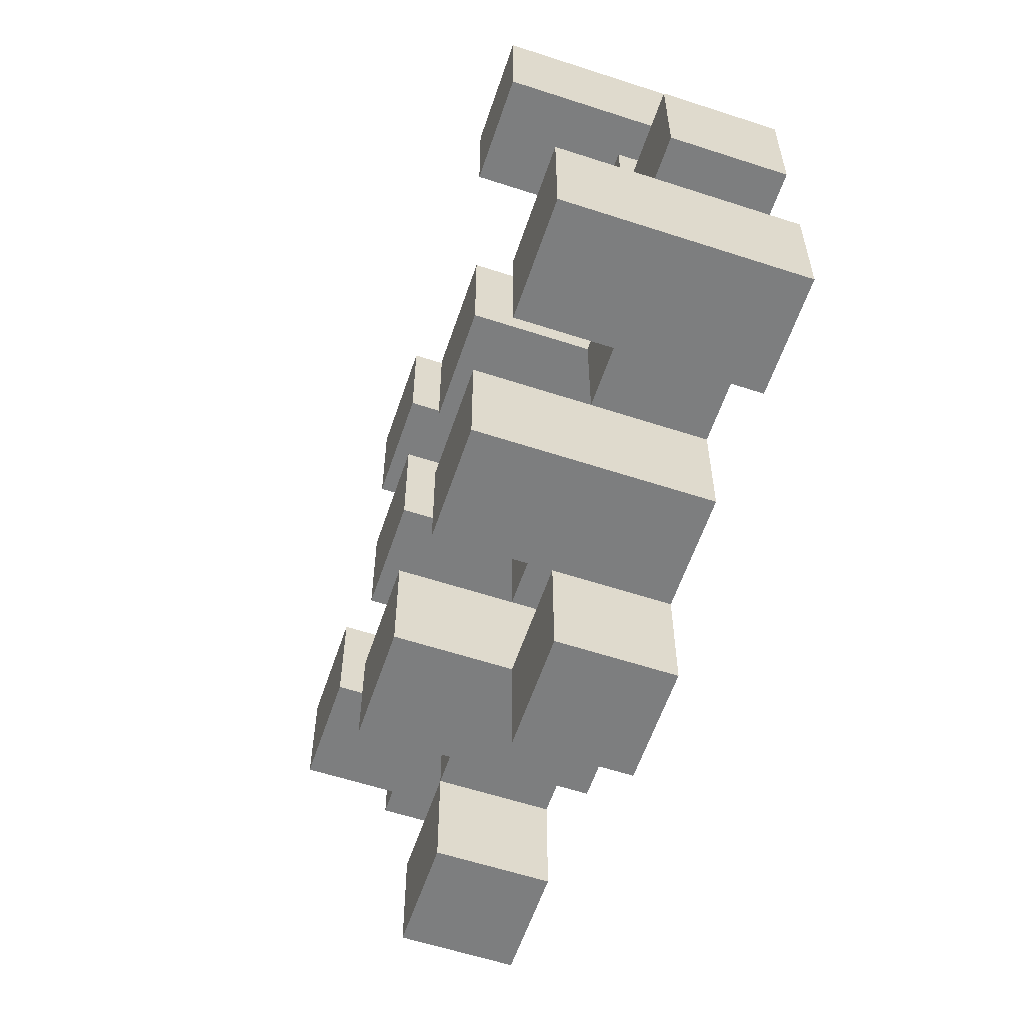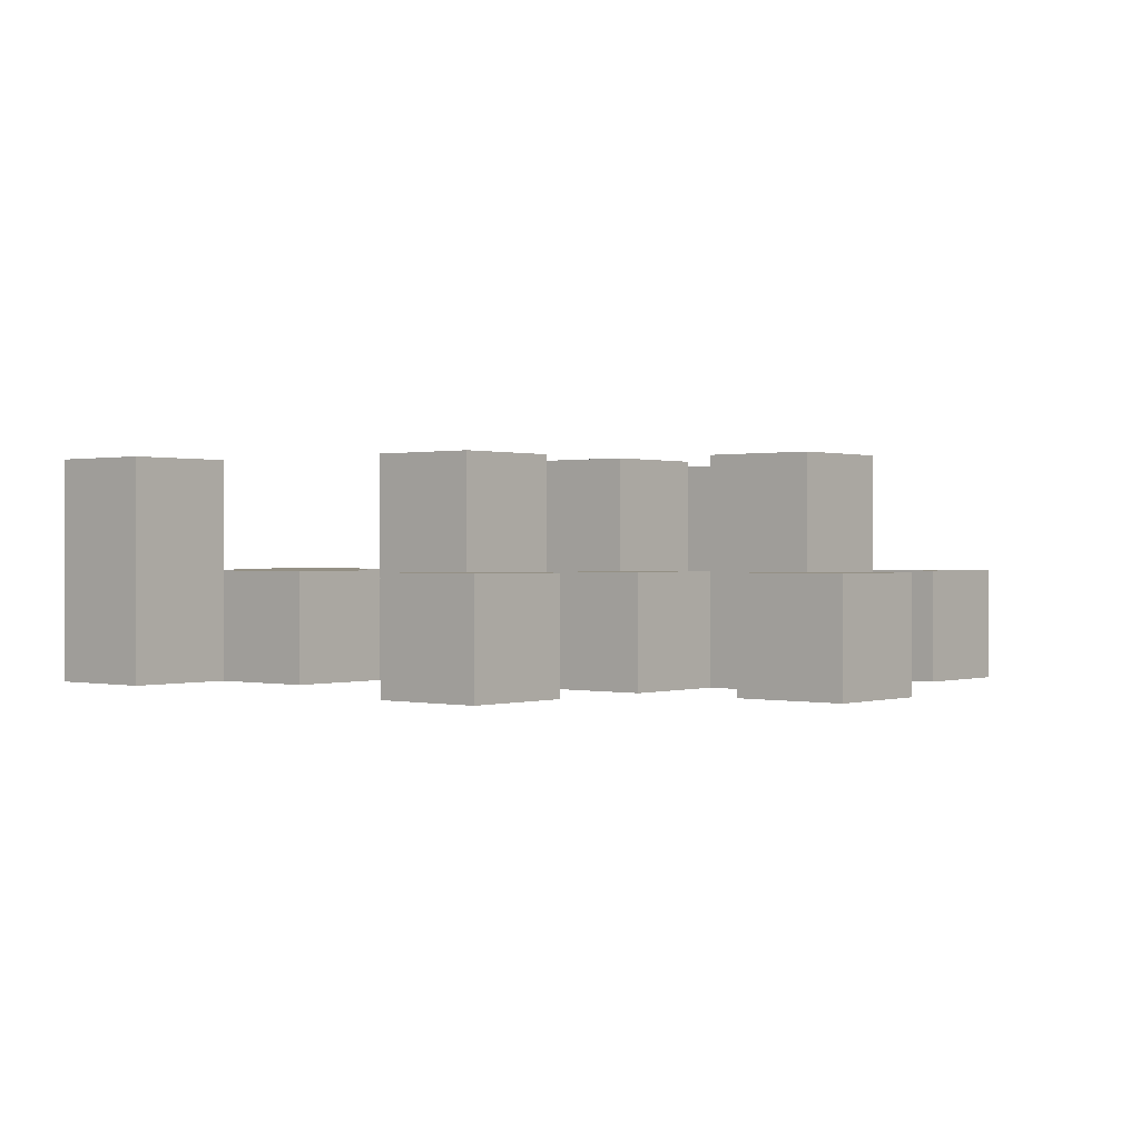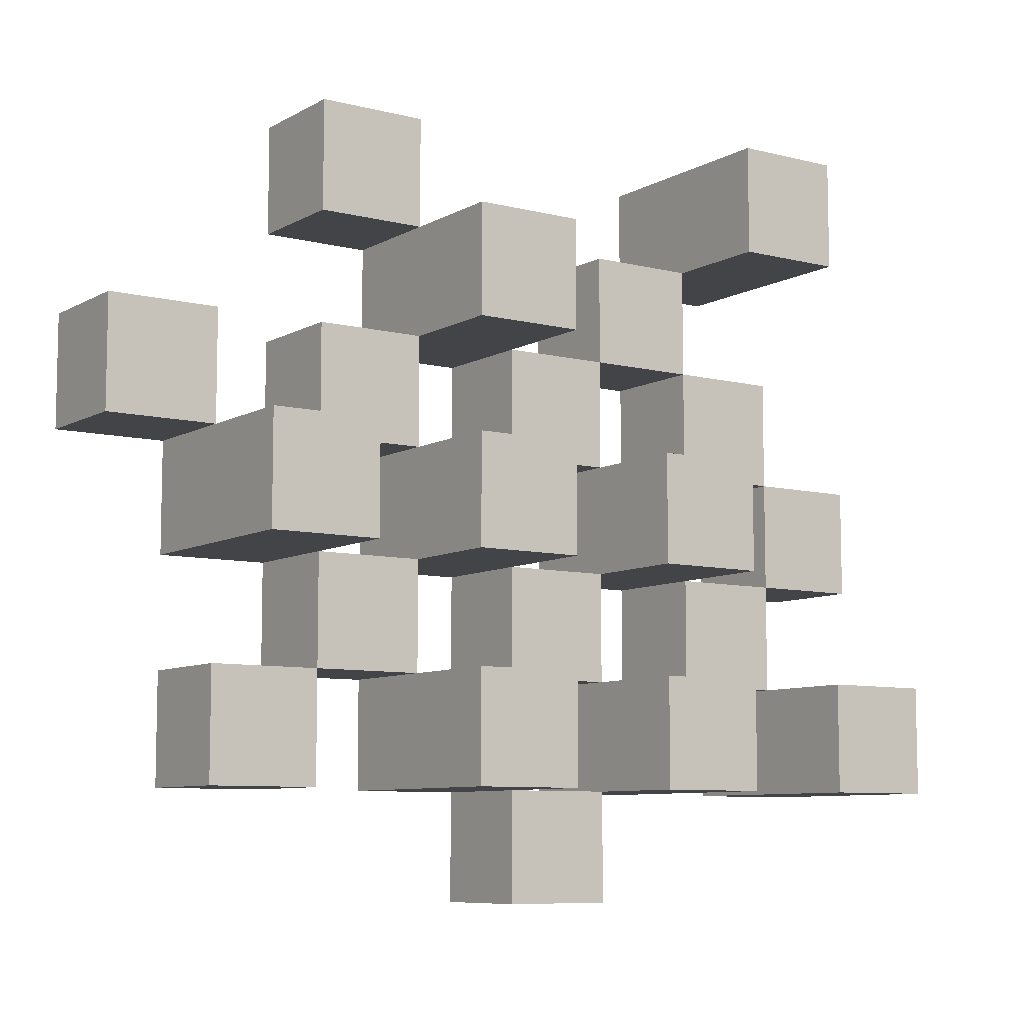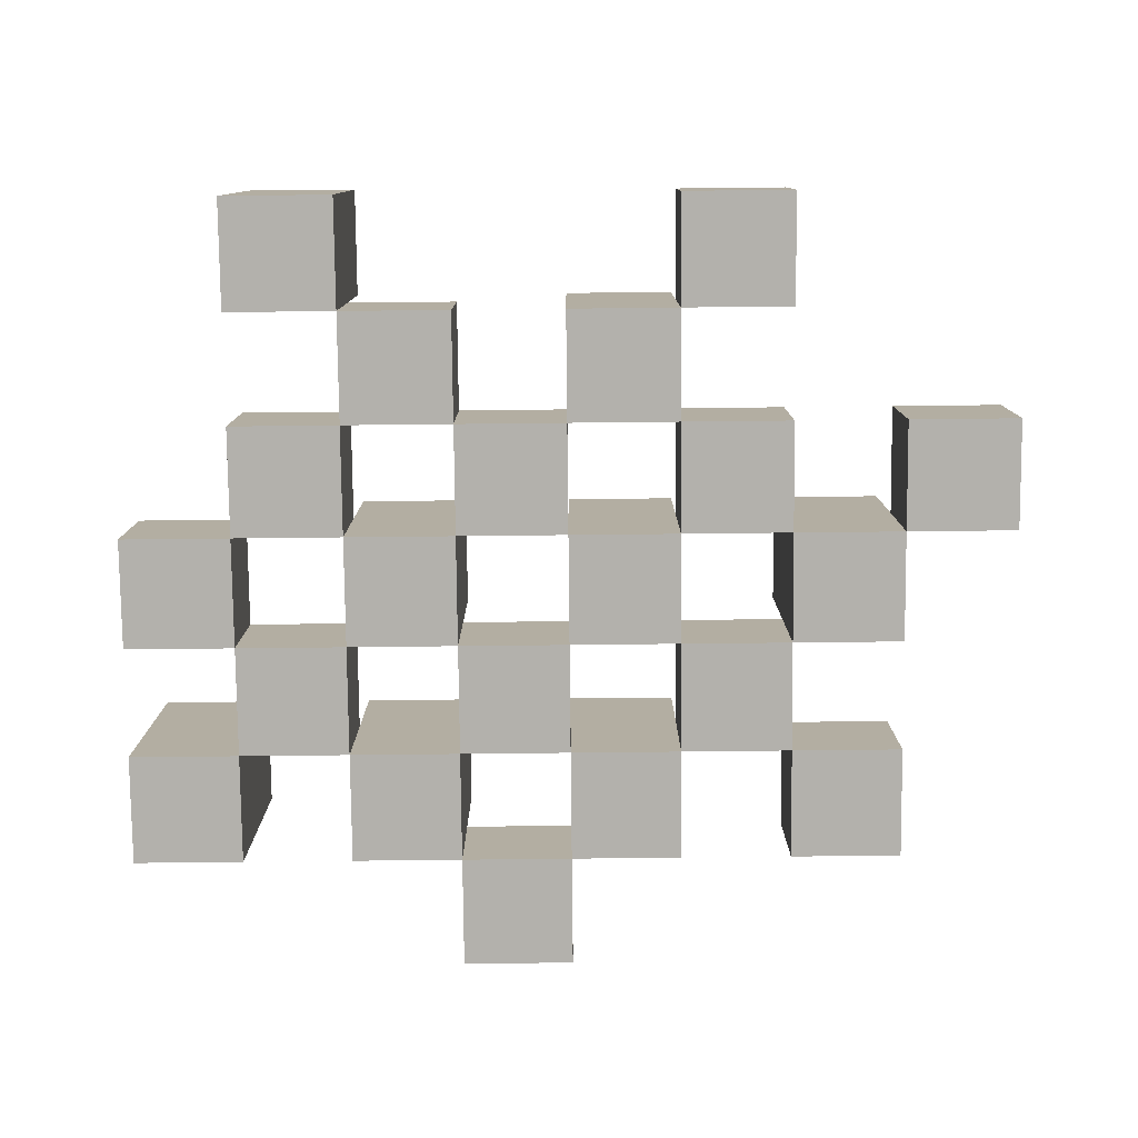
<metadata>
{"format":"obj","ext":"obj","renderer":"f3d","projection":"perspective","resolution":1024,"background":"white","views":[{"elev":-59.3,"azim":-108.6,"up":"+Z"},{"elev":0.4,"azim":40.1,"up":"+Y"},{"elev":-8.2,"azim":145.5,"up":"+Z"},{"elev":-79.1,"azim":0.6,"up":"+Y"}]}
</metadata>
<code>
o
v 29.1 0.9 10.1
v 29.1 0.9 10
v 29.1 0.9 9.9
v 29.1 0.9 9.8
v 29.1 1 10.1
v 29.1 1 10
v 29.1 1.1 9.9
v 29.1 1.1 9.8
v 29.2 0.9 10.4
v 29.2 0.9 10.3
v 29.2 0.9 10.2
v 29.2 0.9 10.1
v 29.2 0.9 10
v 29.2 0.9 9.9
v 29.2 1 10.2
v 29.2 1 10.1
v 29.2 1 10
v 29.2 1 9.9
v 29.2 1.1 10.4
v 29.2 1.1 10.3
v 29.3 0.9 10.3
v 29.3 0.9 10.2
v 29.3 0.9 10.1
v 29.3 0.9 10
v 29.3 0.9 9.9
v 29.3 0.9 9.8
v 29.3 1 10.3
v 29.3 1 10.2
v 29.3 1 10.1
v 29.3 1 10
v 29.3 1 9.9
v 29.3 1.1 10.1
v 29.3 1.1 10
v 29.3 1.1 9.9
v 29.3 1.1 9.8
v 29.4 0.9 10.2
v 29.4 0.9 10.1
v 29.4 0.9 10
v 29.4 0.9 9.9
v 29.4 0.9 9.8
v 29.4 0.9 9.7
v 29.4 1 10.2
v 29.4 1 10.1
v 29.4 1 10
v 29.4 1 9.9
v 29.4 1 9.8
v 29.4 1 9.7
v 29.5 0.9 10.3
v 29.5 0.9 10.2
v 29.5 0.9 10.1
v 29.5 0.9 10
v 29.5 0.9 9.9
v 29.5 0.9 9.8
v 29.5 1 10.2
v 29.5 1 10.1
v 29.5 1 10
v 29.5 1 9.9
v 29.5 1 9.8
v 29.5 1.1 10.3
v 29.5 1.1 10.2
v 29.5 1.1 10.1
v 29.5 1.1 10
v 29.5 1.1 9.9
v 29.5 1.1 9.8
v 29.6 0.9 10.4
v 29.6 0.9 10.3
v 29.6 0.9 10.2
v 29.6 0.9 10.1
v 29.6 0.9 10
v 29.6 0.9 9.9
v 29.6 1 10.4
v 29.6 1 10.3
v 29.6 1 10.2
v 29.6 1 10.1
v 29.6 1 10
v 29.6 1 9.9
v 29.7 0.9 10.1
v 29.7 0.9 10
v 29.7 0.9 9.9
v 29.7 0.9 9.8
v 29.7 1 10.1
v 29.7 1 10
v 29.7 1 9.9
v 29.7 1 9.8
v 29.7 1.1 10.1
v 29.7 1.1 10
v 29.8 0.9 10.2
v 29.8 0.9 10.1
v 29.8 1 10.2
v 29.8 1 10.1
v 29.2 0.9 10.1
v 29.2 0.9 10
v 29.2 0.9 9.9
v 29.2 0.9 9.8
v 29.2 1 10.1
v 29.2 1 10
v 29.2 1 9.9
v 29.2 1.1 9.9
v 29.2 1.1 9.8
v 29.3 0.9 10.4
v 29.3 0.9 10.3
v 29.3 0.9 10.2
v 29.3 0.9 10.1
v 29.3 0.9 10
v 29.3 0.9 9.9
v 29.3 1 10.3
v 29.3 1 10.2
v 29.3 1 10.1
v 29.3 1 10
v 29.3 1 9.9
v 29.3 1.1 10.4
v 29.3 1.1 10.3
v 29.4 0.9 10.3
v 29.4 0.9 10.2
v 29.4 0.9 10.1
v 29.4 0.9 10
v 29.4 0.9 9.9
v 29.4 0.9 9.8
v 29.4 1 10.3
v 29.4 1 10.2
v 29.4 1 10.1
v 29.4 1 10
v 29.4 1 9.9
v 29.4 1 9.8
v 29.4 1.1 10.1
v 29.4 1.1 10
v 29.4 1.1 9.9
v 29.4 1.1 9.8
v 29.5 0.9 10.2
v 29.5 0.9 10.1
v 29.5 0.9 10
v 29.5 0.9 9.9
v 29.5 0.9 9.8
v 29.5 0.9 9.7
v 29.5 1 10.2
v 29.5 1 10.1
v 29.5 1 10
v 29.5 1 9.9
v 29.5 1 9.8
v 29.5 1 9.7
v 29.6 0.9 10.3
v 29.6 0.9 10.2
v 29.6 0.9 10.1
v 29.6 0.9 10
v 29.6 0.9 9.9
v 29.6 0.9 9.8
v 29.6 1 10.3
v 29.6 1 10.2
v 29.6 1 10.1
v 29.6 1 10
v 29.6 1 9.9
v 29.6 1.1 10.3
v 29.6 1.1 10.2
v 29.6 1.1 10.1
v 29.6 1.1 10
v 29.6 1.1 9.9
v 29.6 1.1 9.8
v 29.7 0.9 10.4
v 29.7 0.9 10.3
v 29.7 0.9 10.2
v 29.7 0.9 10.1
v 29.7 0.9 10
v 29.7 0.9 9.9
v 29.7 1 10.4
v 29.7 1 10.3
v 29.7 1 10.2
v 29.7 1 10.1
v 29.7 1 10
v 29.7 1 9.9
v 29.8 0.9 10.1
v 29.8 0.9 10
v 29.8 0.9 9.9
v 29.8 0.9 9.8
v 29.8 1 10.1
v 29.8 1 9.9
v 29.8 1 9.8
v 29.8 1.1 10.1
v 29.8 1.1 10
v 29.9 0.9 10.2
v 29.9 0.9 10.1
v 29.9 1 10.2
v 29.9 1 10.1
v 29.2 0.9 10.4
v 29.2 1.1 10.4
v 29.3 0.9 10.4
v 29.3 1.1 10.4
v 29.6 0.9 10.4
v 29.6 1 10.4
v 29.7 0.9 10.4
v 29.7 1 10.4
v 29.3 0.9 10.3
v 29.3 1 10.3
v 29.4 0.9 10.3
v 29.4 1 10.3
v 29.5 0.9 10.3
v 29.5 1.1 10.3
v 29.6 0.9 10.3
v 29.6 1 10.3
v 29.6 1.1 10.3
v 29.2 0.9 10.2
v 29.2 1 10.2
v 29.3 0.9 10.2
v 29.3 1 10.2
v 29.4 0.9 10.2
v 29.4 1 10.2
v 29.5 0.9 10.2
v 29.5 1 10.2
v 29.6 0.9 10.2
v 29.6 1 10.2
v 29.7 0.9 10.2
v 29.7 1 10.2
v 29.8 0.9 10.2
v 29.8 1 10.2
v 29.9 0.9 10.2
v 29.9 1 10.2
v 29.1 0.9 10.1
v 29.1 1 10.1
v 29.2 0.9 10.1
v 29.2 1 10.1
v 29.3 0.9 10.1
v 29.3 1 10.1
v 29.3 1.1 10.1
v 29.4 0.9 10.1
v 29.4 1 10.1
v 29.4 1.1 10.1
v 29.5 0.9 10.1
v 29.5 1 10.1
v 29.5 1.1 10.1
v 29.6 0.9 10.1
v 29.6 1 10.1
v 29.6 1.1 10.1
v 29.7 0.9 10.1
v 29.7 1 10.1
v 29.7 1.1 10.1
v 29.8 0.9 10.1
v 29.8 1 10.1
v 29.8 1.1 10.1
v 29.2 0.9 10
v 29.2 1 10
v 29.3 0.9 10
v 29.3 1 10
v 29.4 0.9 10
v 29.4 1 10
v 29.5 0.9 10
v 29.5 1 10
v 29.6 0.9 10
v 29.6 1 10
v 29.7 0.9 10
v 29.7 1 10
v 29.1 0.9 9.9
v 29.1 1.1 9.9
v 29.2 0.9 9.9
v 29.2 1 9.9
v 29.2 1.1 9.9
v 29.3 0.9 9.9
v 29.3 1 9.9
v 29.3 1.1 9.9
v 29.4 0.9 9.9
v 29.4 1 9.9
v 29.4 1.1 9.9
v 29.5 0.9 9.9
v 29.5 1 9.9
v 29.5 1.1 9.9
v 29.6 0.9 9.9
v 29.6 1 9.9
v 29.6 1.1 9.9
v 29.7 0.9 9.9
v 29.7 1 9.9
v 29.8 0.9 9.9
v 29.8 1 9.9
v 29.4 0.9 9.8
v 29.4 1 9.8
v 29.5 0.9 9.8
v 29.5 1 9.8
v 29.2 0.9 10.3
v 29.2 1.1 10.3
v 29.3 0.9 10.3
v 29.3 1 10.3
v 29.3 1.1 10.3
v 29.6 0.9 10.3
v 29.6 1 10.3
v 29.7 0.9 10.3
v 29.7 1 10.3
v 29.3 0.9 10.2
v 29.3 1 10.2
v 29.4 0.9 10.2
v 29.4 1 10.2
v 29.5 0.9 10.2
v 29.5 1 10.2
v 29.5 1.1 10.2
v 29.6 0.9 10.2
v 29.6 1 10.2
v 29.6 1.1 10.2
v 29.2 0.9 10.1
v 29.2 1 10.1
v 29.3 0.9 10.1
v 29.3 1 10.1
v 29.4 0.9 10.1
v 29.4 1 10.1
v 29.5 0.9 10.1
v 29.5 1 10.1
v 29.6 0.9 10.1
v 29.6 1 10.1
v 29.7 0.9 10.1
v 29.7 1 10.1
v 29.8 0.9 10.1
v 29.8 1 10.1
v 29.9 0.9 10.1
v 29.9 1 10.1
v 29.1 0.9 10
v 29.1 1 10
v 29.2 0.9 10
v 29.2 1 10
v 29.3 0.9 10
v 29.3 1 10
v 29.3 1.1 10
v 29.4 0.9 10
v 29.4 1 10
v 29.4 1.1 10
v 29.5 0.9 10
v 29.5 1 10
v 29.5 1.1 10
v 29.6 0.9 10
v 29.6 1 10
v 29.6 1.1 10
v 29.7 0.9 10
v 29.7 1 10
v 29.7 1.1 10
v 29.8 0.9 10
v 29.8 1.1 10
v 29.2 0.9 9.9
v 29.2 1 9.9
v 29.3 0.9 9.9
v 29.3 1 9.9
v 29.4 0.9 9.9
v 29.4 1 9.9
v 29.5 0.9 9.9
v 29.5 1 9.9
v 29.6 0.9 9.9
v 29.6 1 9.9
v 29.7 0.9 9.9
v 29.7 1 9.9
v 29.1 0.9 9.8
v 29.1 1.1 9.8
v 29.2 0.9 9.8
v 29.2 1.1 9.8
v 29.3 0.9 9.8
v 29.3 1.1 9.8
v 29.4 0.9 9.8
v 29.4 1 9.8
v 29.4 1.1 9.8
v 29.5 0.9 9.8
v 29.5 1 9.8
v 29.5 1.1 9.8
v 29.6 0.9 9.8
v 29.6 1.1 9.8
v 29.7 0.9 9.8
v 29.7 1 9.8
v 29.8 0.9 9.8
v 29.8 1 9.8
v 29.4 0.9 9.7
v 29.4 1 9.7
v 29.5 0.9 9.7
v 29.5 1 9.7
v 29.2 0.9 10.4
v 29.3 0.9 10.4
v 29.6 0.9 10.4
v 29.7 0.9 10.4
v 29.2 0.9 10.3
v 29.3 0.9 10.3
v 29.4 0.9 10.3
v 29.5 0.9 10.3
v 29.6 0.9 10.3
v 29.7 0.9 10.3
v 29.2 0.9 10.2
v 29.3 0.9 10.2
v 29.4 0.9 10.2
v 29.5 0.9 10.2
v 29.6 0.9 10.2
v 29.7 0.9 10.2
v 29.8 0.9 10.2
v 29.9 0.9 10.2
v 29.1 0.9 10.1
v 29.2 0.9 10.1
v 29.3 0.9 10.1
v 29.4 0.9 10.1
v 29.5 0.9 10.1
v 29.6 0.9 10.1
v 29.7 0.9 10.1
v 29.8 0.9 10.1
v 29.9 0.9 10.1
v 29.1 0.9 10
v 29.2 0.9 10
v 29.3 0.9 10
v 29.4 0.9 10
v 29.5 0.9 10
v 29.6 0.9 10
v 29.7 0.9 10
v 29.8 0.9 10
v 29.1 0.9 9.9
v 29.2 0.9 9.9
v 29.3 0.9 9.9
v 29.4 0.9 9.9
v 29.5 0.9 9.9
v 29.6 0.9 9.9
v 29.7 0.9 9.9
v 29.8 0.9 9.9
v 29.1 0.9 9.8
v 29.2 0.9 9.8
v 29.3 0.9 9.8
v 29.4 0.9 9.8
v 29.5 0.9 9.8
v 29.6 0.9 9.8
v 29.7 0.9 9.8
v 29.8 0.9 9.8
v 29.4 0.9 9.7
v 29.5 0.9 9.7
v 29.6 1 10.4
v 29.7 1 10.4
v 29.3 1 10.3
v 29.4 1 10.3
v 29.6 1 10.3
v 29.7 1 10.3
v 29.2 1 10.2
v 29.3 1 10.2
v 29.4 1 10.2
v 29.5 1 10.2
v 29.6 1 10.2
v 29.7 1 10.2
v 29.8 1 10.2
v 29.9 1 10.2
v 29.1 1 10.1
v 29.2 1 10.1
v 29.3 1 10.1
v 29.4 1 10.1
v 29.5 1 10.1
v 29.6 1 10.1
v 29.7 1 10.1
v 29.8 1 10.1
v 29.9 1 10.1
v 29.1 1 10
v 29.2 1 10
v 29.3 1 10
v 29.4 1 10
v 29.5 1 10
v 29.6 1 10
v 29.7 1 10
v 29.2 1 9.9
v 29.3 1 9.9
v 29.4 1 9.9
v 29.5 1 9.9
v 29.6 1 9.9
v 29.7 1 9.9
v 29.8 1 9.9
v 29.4 1 9.8
v 29.5 1 9.8
v 29.7 1 9.8
v 29.8 1 9.8
v 29.4 1 9.7
v 29.5 1 9.7
v 29.2 1.1 10.4
v 29.3 1.1 10.4
v 29.2 1.1 10.3
v 29.3 1.1 10.3
v 29.5 1.1 10.3
v 29.6 1.1 10.3
v 29.5 1.1 10.2
v 29.6 1.1 10.2
v 29.3 1.1 10.1
v 29.4 1.1 10.1
v 29.5 1.1 10.1
v 29.6 1.1 10.1
v 29.7 1.1 10.1
v 29.8 1.1 10.1
v 29.3 1.1 10
v 29.4 1.1 10
v 29.5 1.1 10
v 29.6 1.1 10
v 29.7 1.1 10
v 29.8 1.1 10
v 29.1 1.1 9.9
v 29.2 1.1 9.9
v 29.3 1.1 9.9
v 29.4 1.1 9.9
v 29.5 1.1 9.9
v 29.6 1.1 9.9
v 29.1 1.1 9.8
v 29.2 1.1 9.8
v 29.3 1.1 9.8
v 29.4 1.1 9.8
v 29.5 1.1 9.8
v 29.6 1.1 9.8
f 5 2 1
f 6 2 5
f 7 4 3
f 8 4 7
f 15 12 11
f 16 12 15
f 17 14 13
f 18 14 17
f 19 10 9
f 20 10 19
f 27 22 21
f 28 22 27
f 29 24 23
f 30 24 29
f 31 26 25
f 32 30 29
f 33 30 32
f 34 26 31
f 35 26 34
f 42 37 36
f 43 37 42
f 44 39 38
f 45 39 44
f 46 41 40
f 47 41 46
f 54 49 48
f 55 51 50
f 56 51 55
f 57 53 52
f 58 53 57
f 59 54 48
f 60 54 59
f 61 56 55
f 62 56 61
f 63 58 57
f 64 58 63
f 71 66 65
f 72 66 71
f 73 68 67
f 74 68 73
f 75 70 69
f 76 70 75
f 81 78 77
f 82 78 81
f 83 80 79
f 84 80 83
f 85 82 81
f 86 82 85
f 89 88 87
f 90 88 89
f 91 92 95
f 95 92 96
f 93 94 97
f 97 94 98
f 98 94 99
f 100 101 106
f 102 103 107
f 107 103 108
f 104 105 109
f 109 105 110
f 100 106 111
f 111 106 112
f 113 114 119
f 119 114 120
f 115 116 121
f 121 116 122
f 117 118 123
f 123 118 124
f 121 122 125
f 125 122 126
f 123 124 127
f 127 124 128
f 129 130 135
f 135 130 136
f 131 132 137
f 137 132 138
f 133 134 139
f 139 134 140
f 141 142 147
f 147 142 148
f 143 144 149
f 149 144 150
f 145 146 151
f 147 148 152
f 152 148 153
f 149 150 154
f 154 150 155
f 151 146 156
f 156 146 157
f 158 159 164
f 164 159 165
f 160 161 166
f 166 161 167
f 162 163 168
f 168 163 169
f 170 171 174
f 172 173 175
f 175 173 176
f 174 171 177
f 177 171 178
f 179 180 181
f 181 180 182
f 185 184 183
f 186 184 185
f 189 188 187
f 190 188 189
f 193 192 191
f 194 192 193
f 197 196 195
f 198 196 197
f 199 196 198
f 202 201 200
f 203 201 202
f 206 205 204
f 207 205 206
f 210 209 208
f 211 209 210
f 214 213 212
f 215 213 214
f 218 217 216
f 219 217 218
f 223 221 220
f 223 222 221
f 224 222 223
f 225 222 224
f 229 227 226
f 229 228 227
f 230 228 229
f 231 228 230
f 235 233 232
f 235 234 233
f 236 234 235
f 237 234 236
f 240 239 238
f 241 239 240
f 244 243 242
f 245 243 244
f 248 247 246
f 249 247 248
f 252 251 250
f 253 251 252
f 254 251 253
f 258 256 255
f 258 257 256
f 259 257 258
f 260 257 259
f 264 262 261
f 264 263 262
f 265 263 264
f 266 263 265
f 269 268 267
f 270 268 269
f 273 272 271
f 274 272 273
f 275 276 277
f 277 276 278
f 278 276 279
f 280 281 282
f 282 281 283
f 284 285 286
f 286 285 287
f 288 289 291
f 289 290 291
f 291 290 292
f 292 290 293
f 294 295 296
f 296 295 297
f 298 299 300
f 300 299 301
f 302 303 304
f 304 303 305
f 306 307 308
f 308 307 309
f 310 311 312
f 312 311 313
f 314 315 317
f 315 316 317
f 317 316 318
f 318 316 319
f 320 321 323
f 321 322 323
f 323 322 324
f 324 322 325
f 326 327 329
f 327 328 329
f 329 328 330
f 331 332 333
f 333 332 334
f 335 336 337
f 337 336 338
f 339 340 341
f 341 340 342
f 343 344 345
f 345 344 346
f 347 348 349
f 349 348 350
f 350 348 351
f 352 353 355
f 353 354 355
f 355 354 356
f 357 358 359
f 359 358 360
f 361 362 363
f 363 362 364
f 369 366 365
f 370 366 369
f 373 368 367
f 374 368 373
f 376 371 370
f 377 371 376
f 378 373 372
f 379 373 378
f 384 376 375
f 385 376 384
f 386 378 377
f 387 378 386
f 388 380 379
f 389 380 388
f 390 382 381
f 391 382 390
f 392 384 383
f 393 384 392
f 394 386 385
f 395 386 394
f 396 388 387
f 397 388 396
f 398 390 389
f 399 390 398
f 401 394 393
f 402 394 401
f 403 396 395
f 404 396 403
f 405 398 397
f 406 398 405
f 408 401 400
f 409 401 408
f 410 403 402
f 411 403 410
f 412 405 404
f 413 405 412
f 414 407 406
f 415 407 414
f 416 412 411
f 417 412 416
f 418 419 422
f 422 419 423
f 420 421 425
f 425 421 426
f 424 425 433
f 433 425 434
f 426 427 435
f 435 427 436
f 428 429 437
f 437 429 438
f 430 431 439
f 439 431 440
f 432 433 441
f 441 433 442
f 442 443 448
f 448 443 449
f 444 445 450
f 450 445 451
f 446 447 452
f 452 447 453
f 453 454 457
f 457 454 458
f 455 456 459
f 459 456 460
f 461 462 463
f 463 462 464
f 465 466 467
f 467 466 468
f 469 470 475
f 475 470 476
f 471 472 477
f 477 472 478
f 473 474 479
f 479 474 480
f 481 482 487
f 487 482 488
f 483 484 489
f 489 484 490
f 485 486 491
f 491 486 492

</code>
